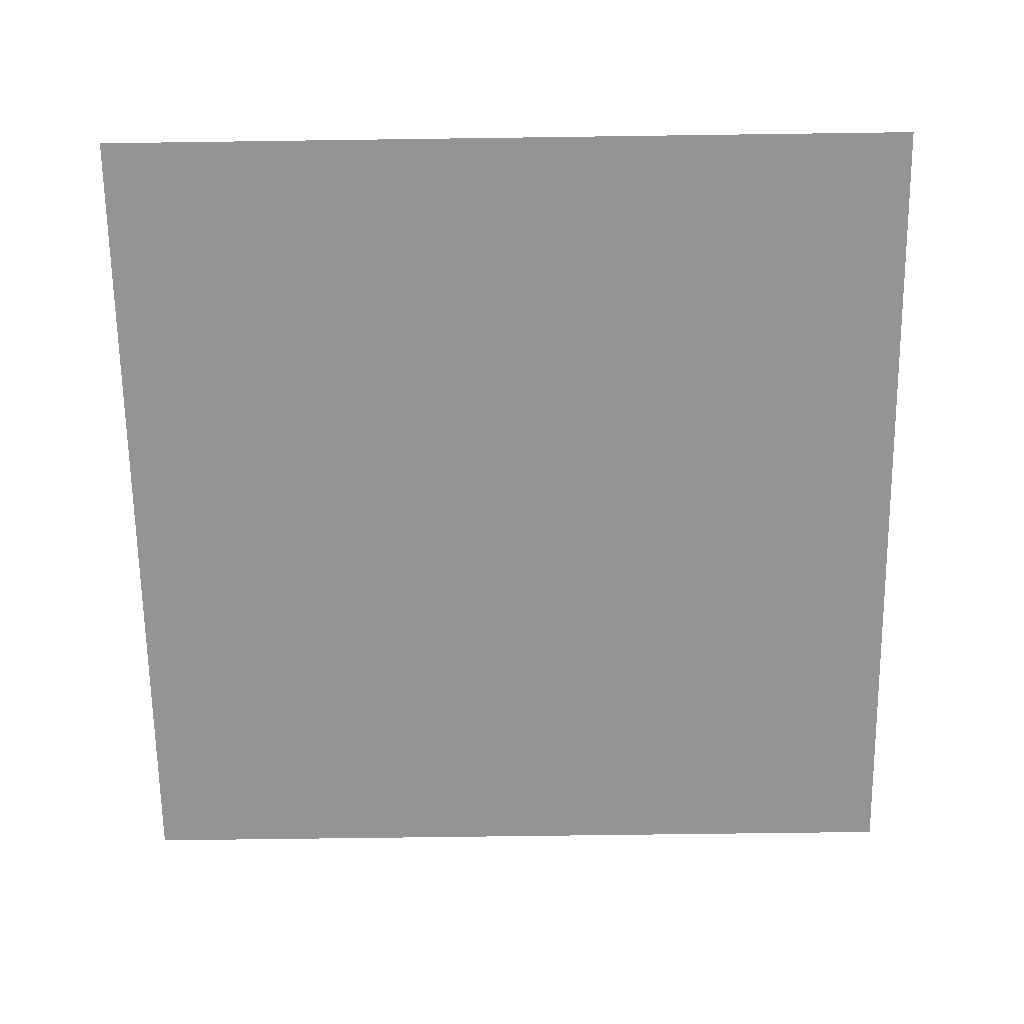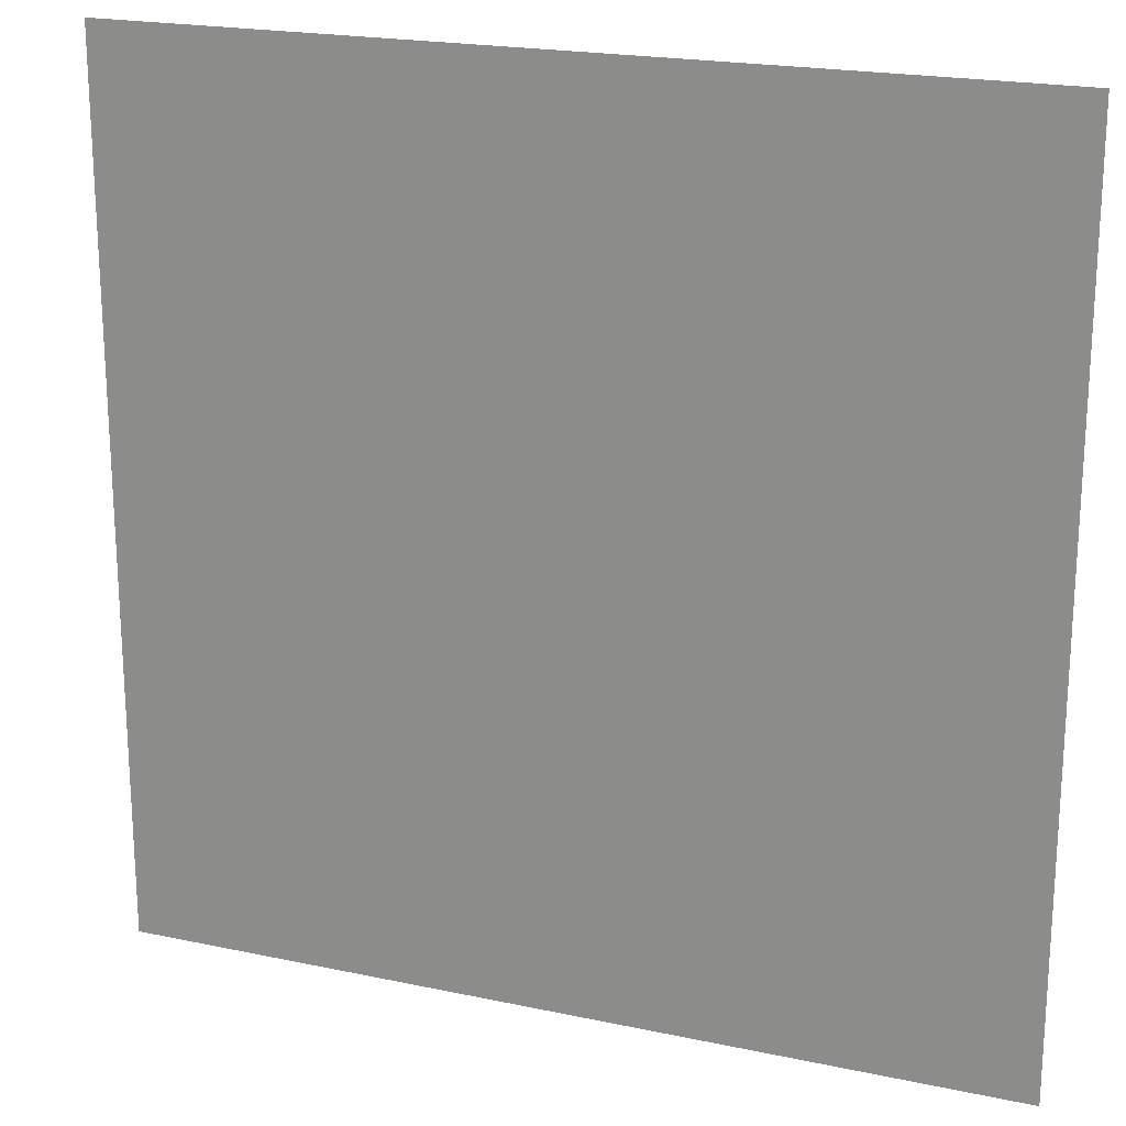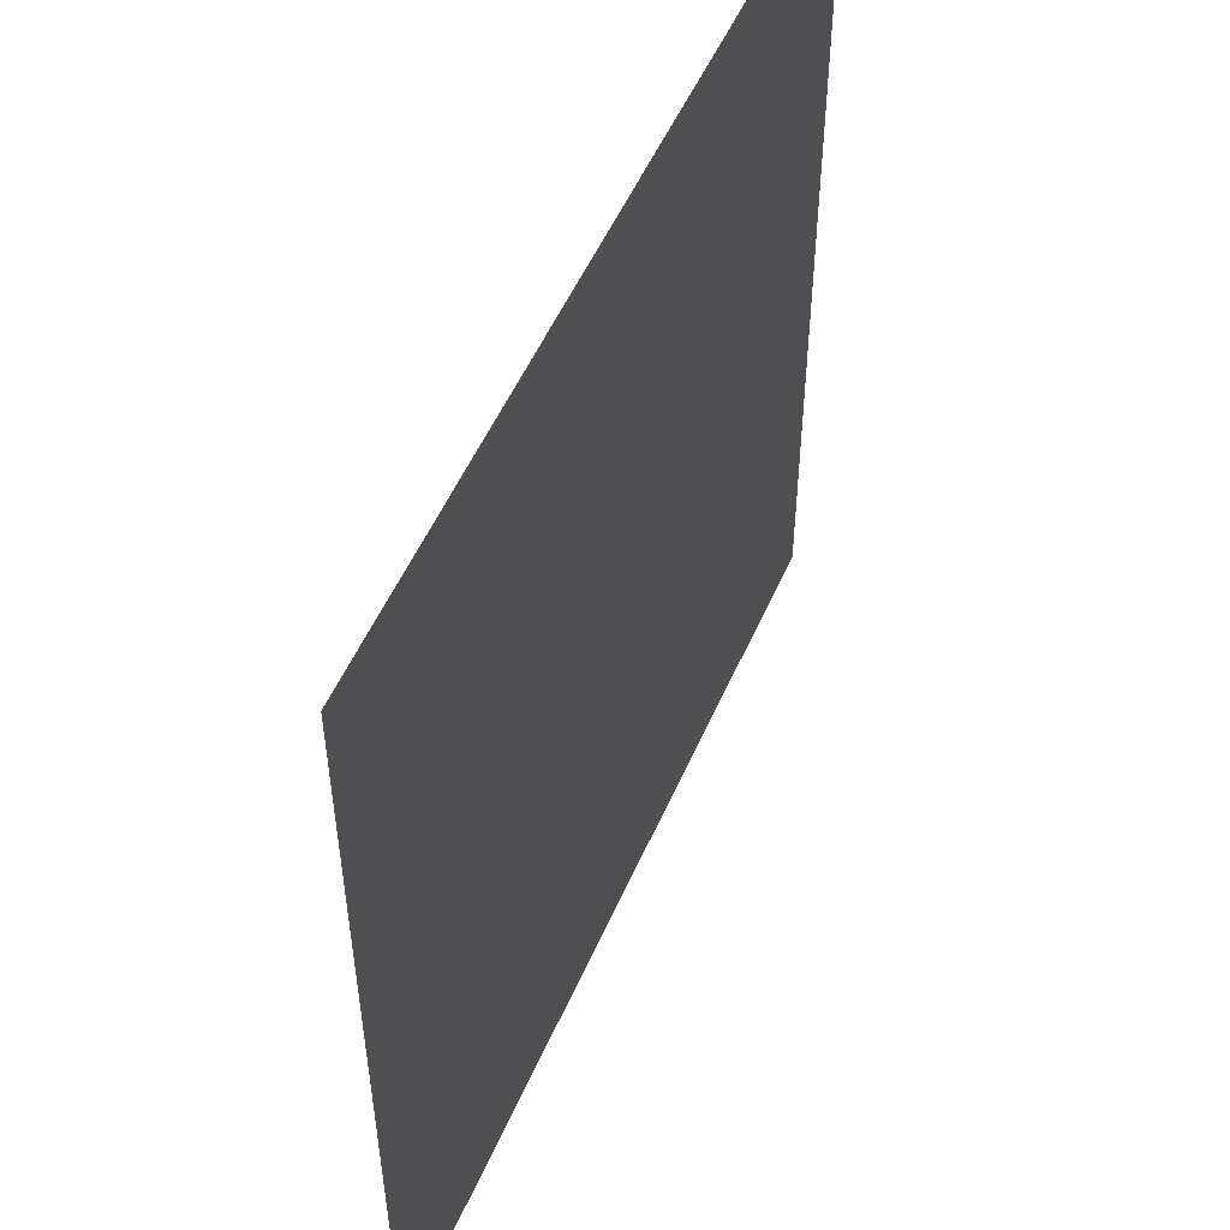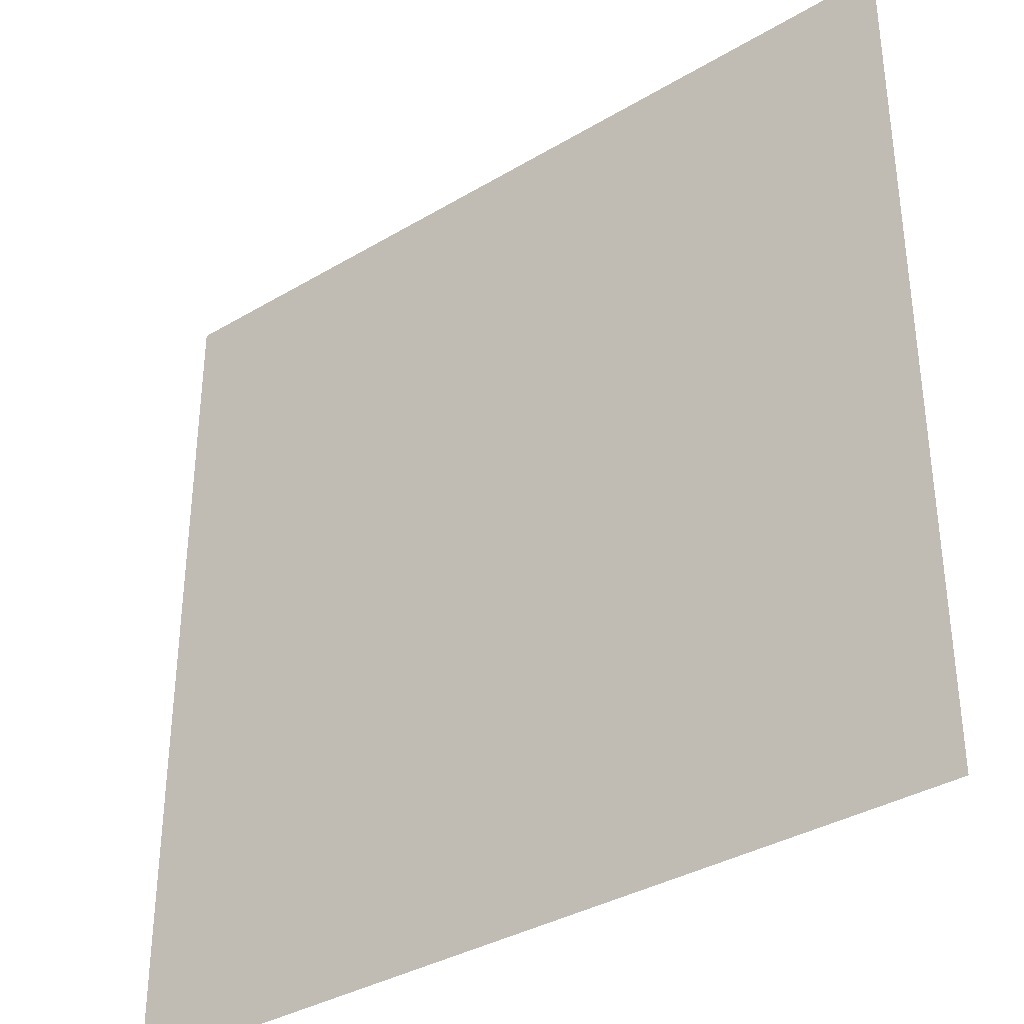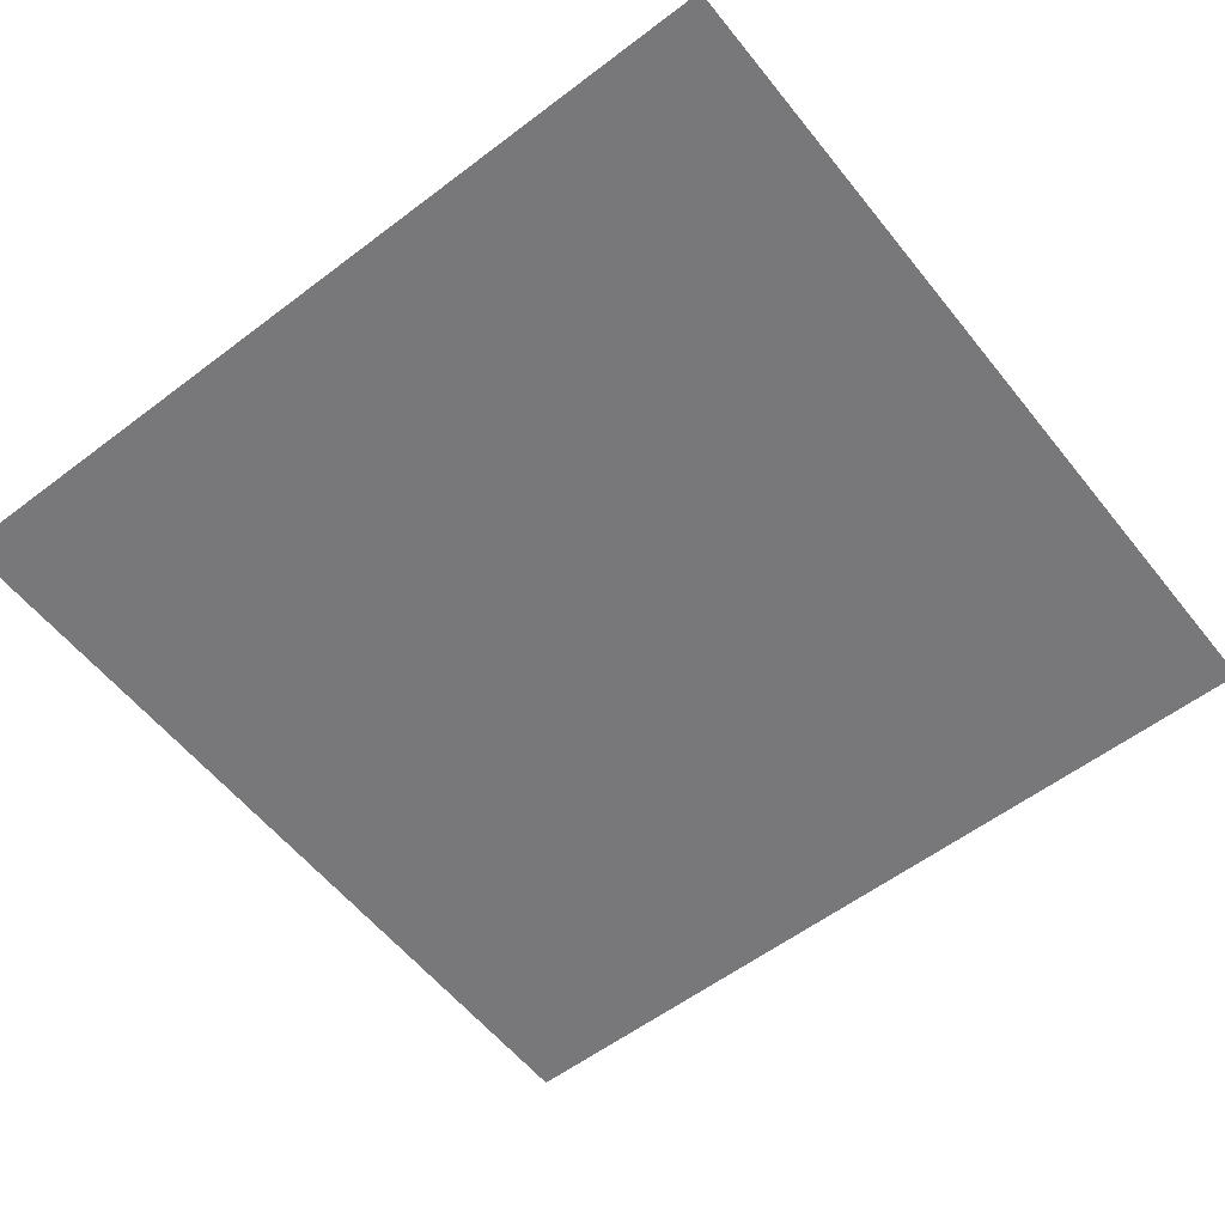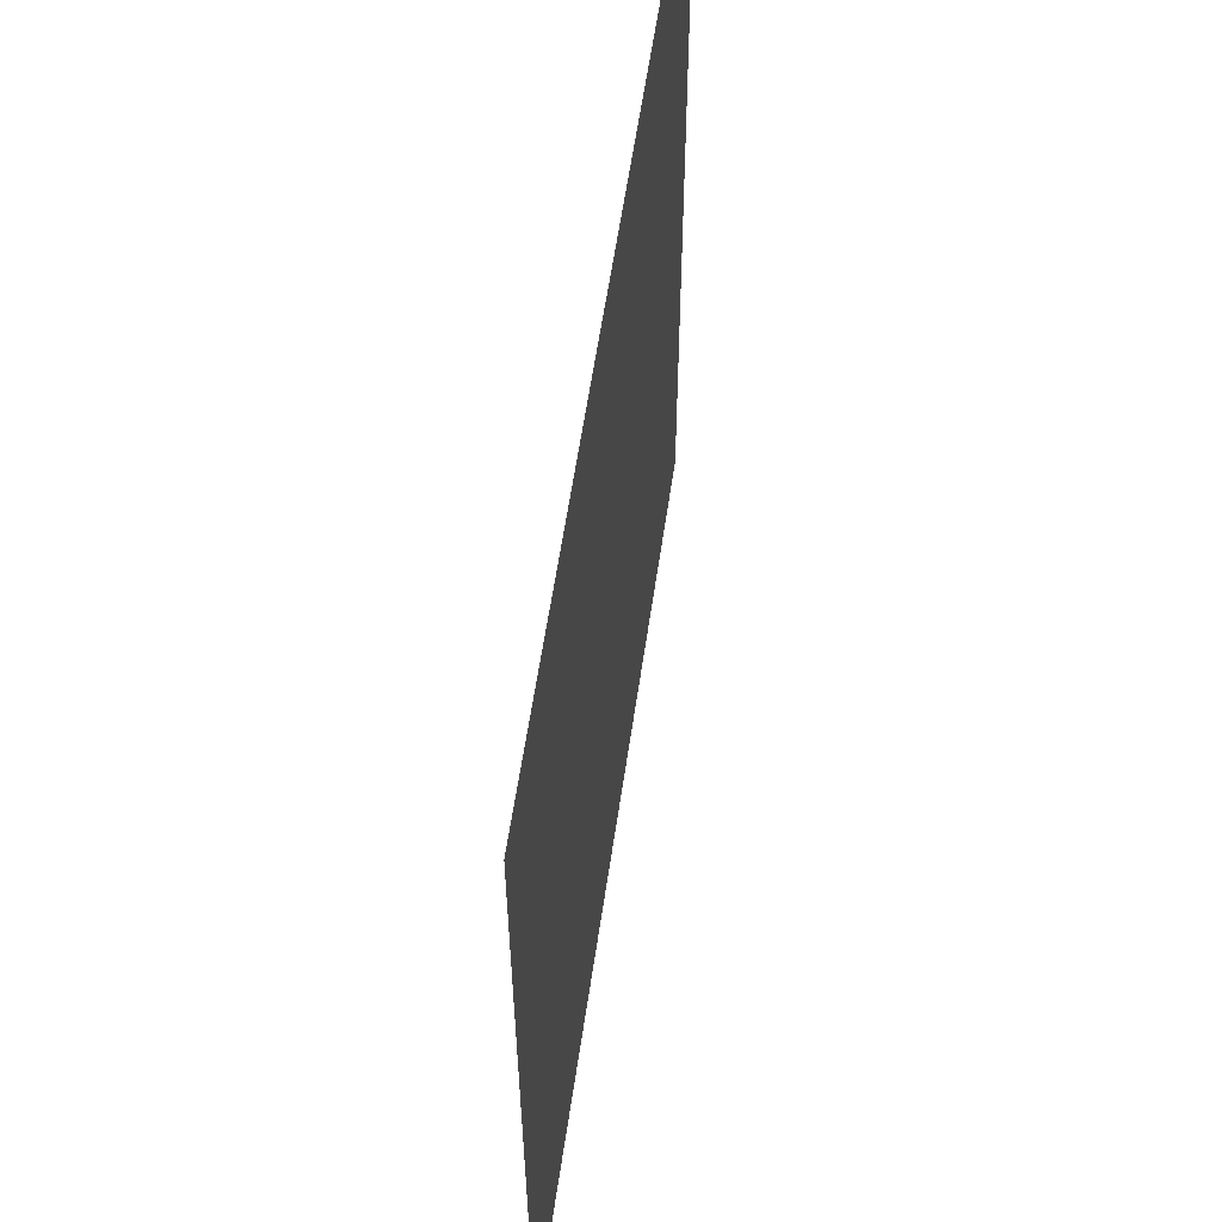
<metadata>
{"format":"obj","ext":"obj","renderer":"f3d","projection":"perspective","resolution":1024,"background":"white","views":[{"elev":-66.9,"azim":0.8,"up":"+Y"},{"elev":20.5,"azim":-158.8,"up":"+Z"},{"elev":52.9,"azim":113.3,"up":"+Z"},{"elev":-35.6,"azim":38.2,"up":"+Z"},{"elev":-57.5,"azim":-141.8,"up":"+Y"},{"elev":59.1,"azim":98.3,"up":"+Z"}]}
</metadata>
<code>
o Floor_3x3
v -1.5 0 -1.5
v 1.5 0 -1.5
v -1.5 -0 1.5
v 1.5 -0 1.5
f 1 2 4 3

</code>
